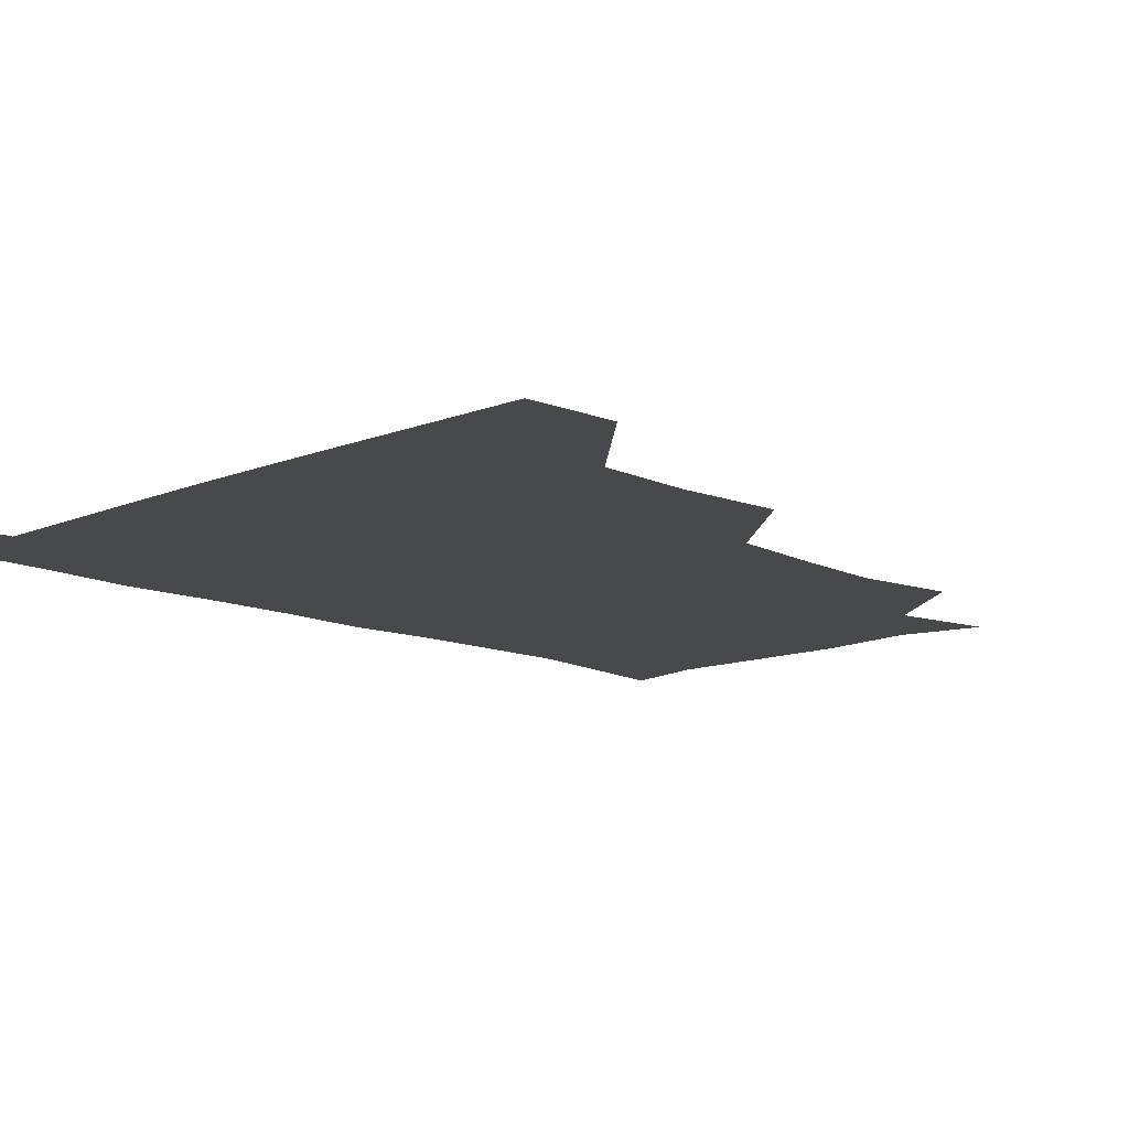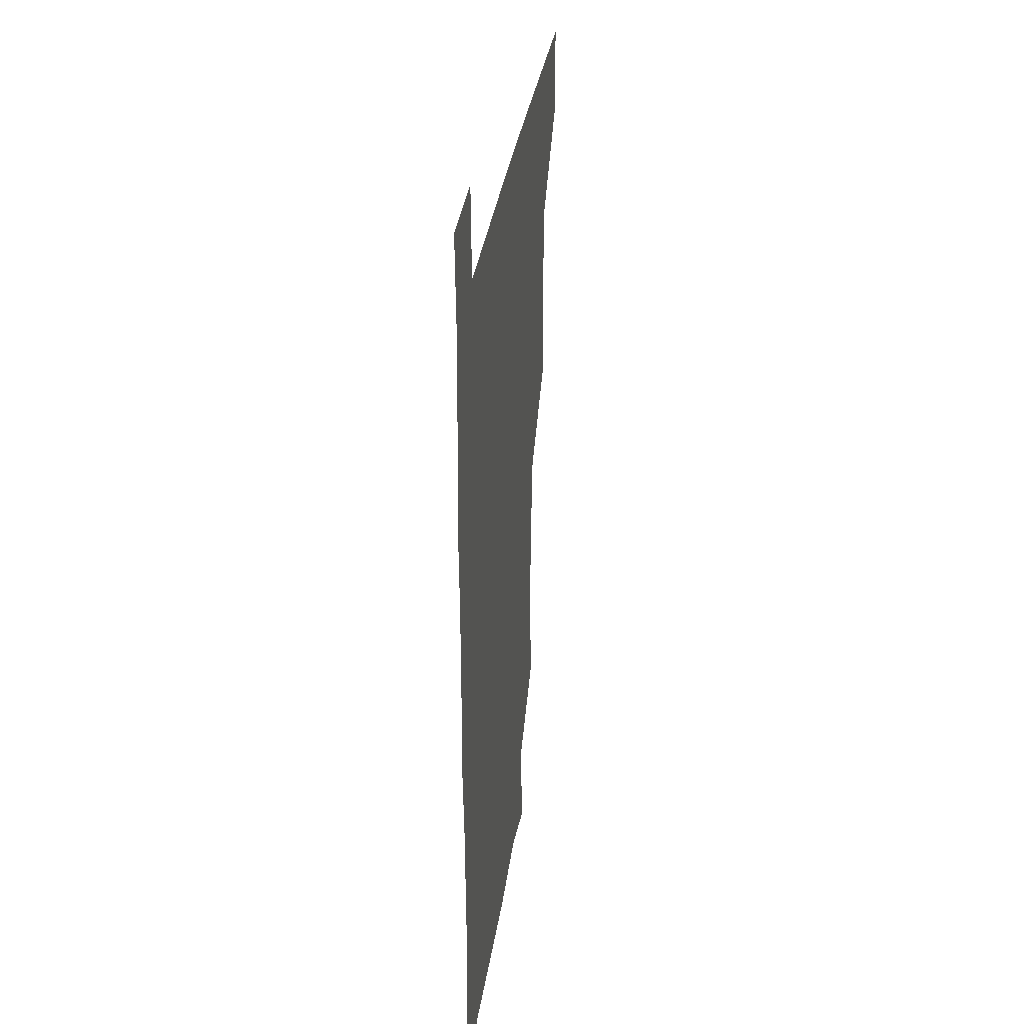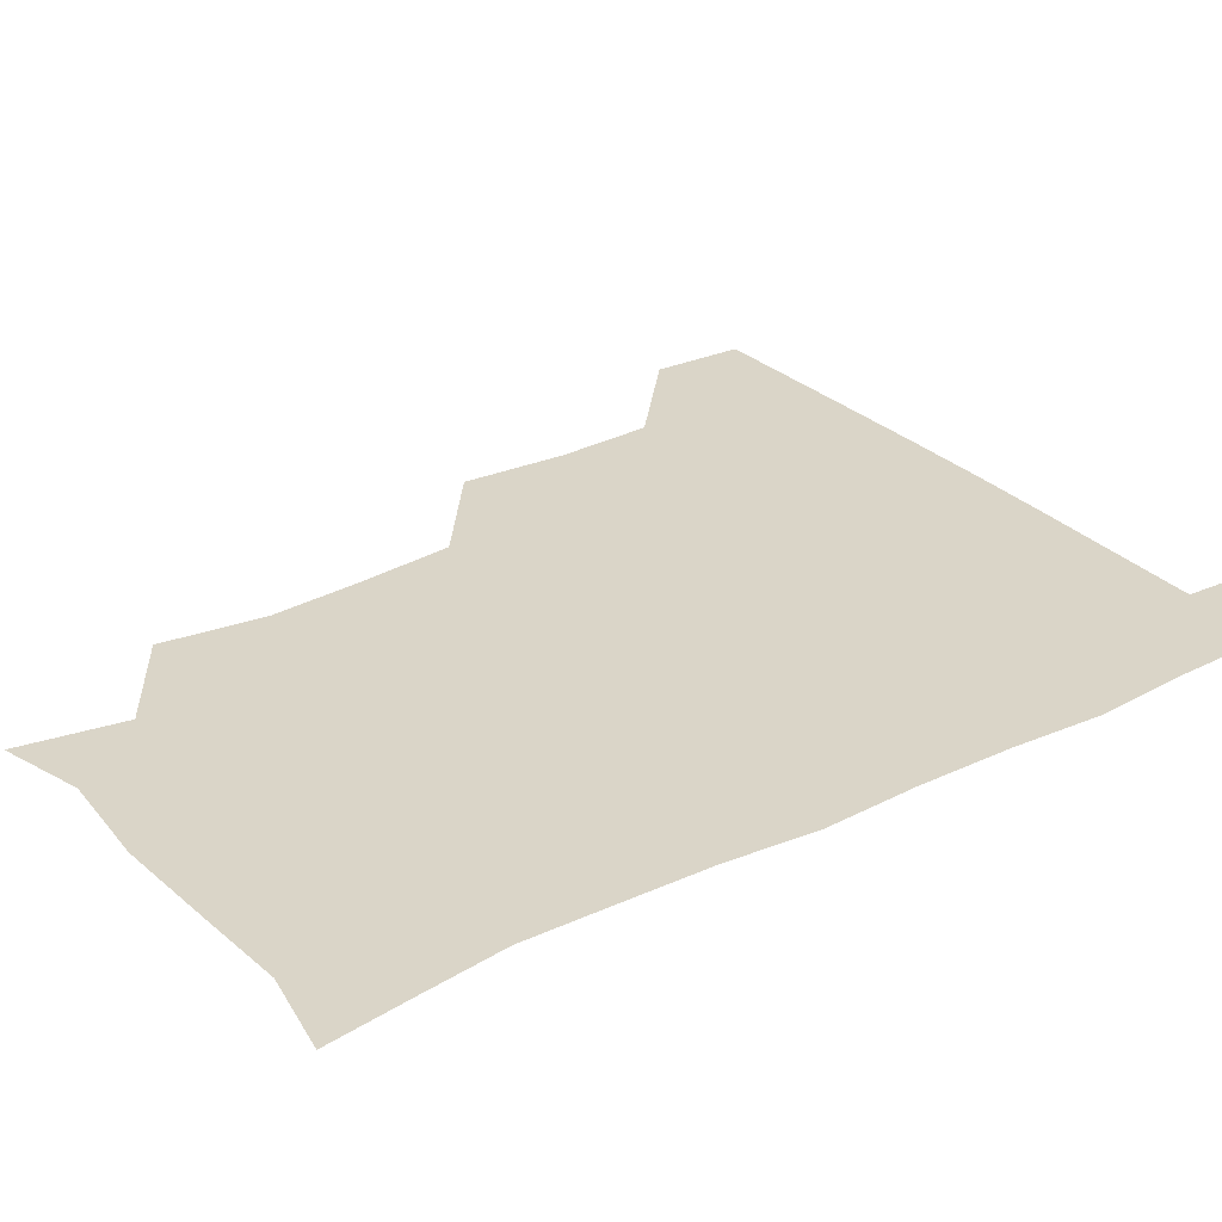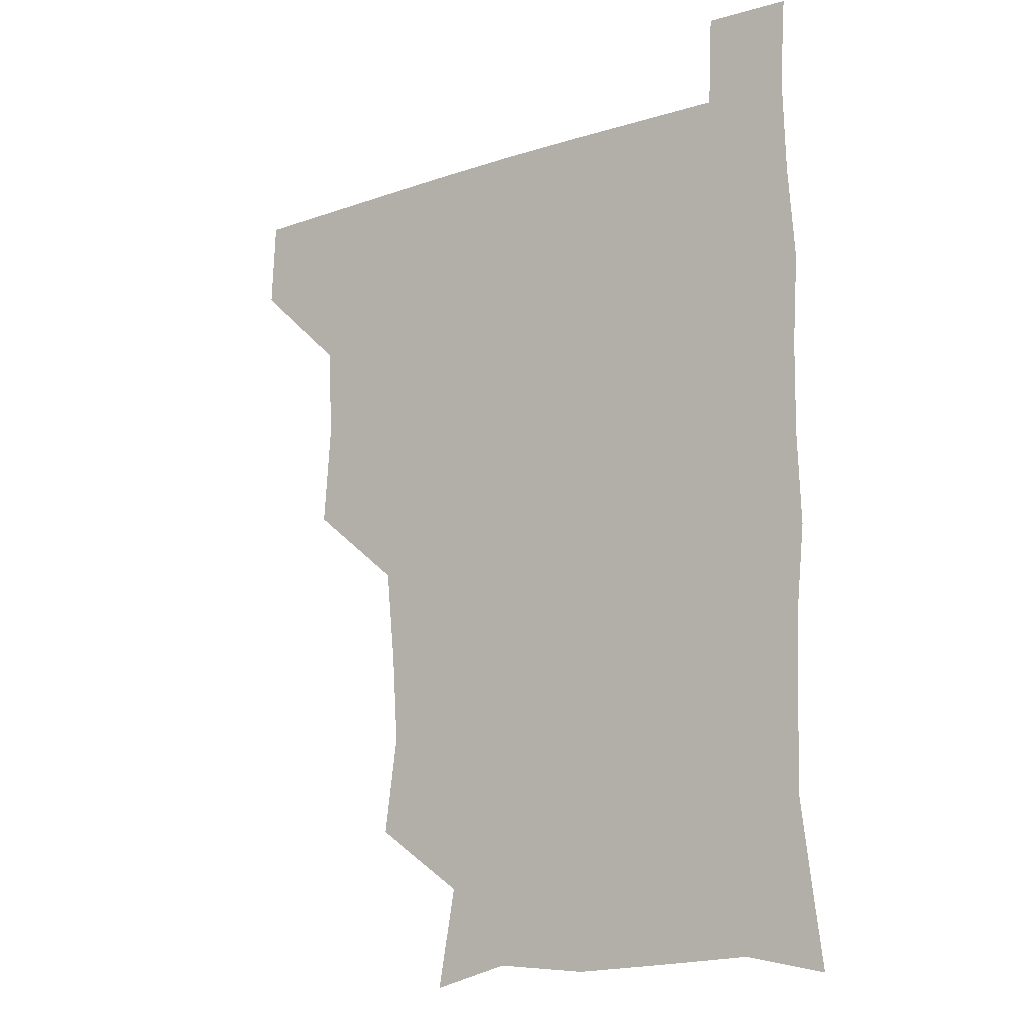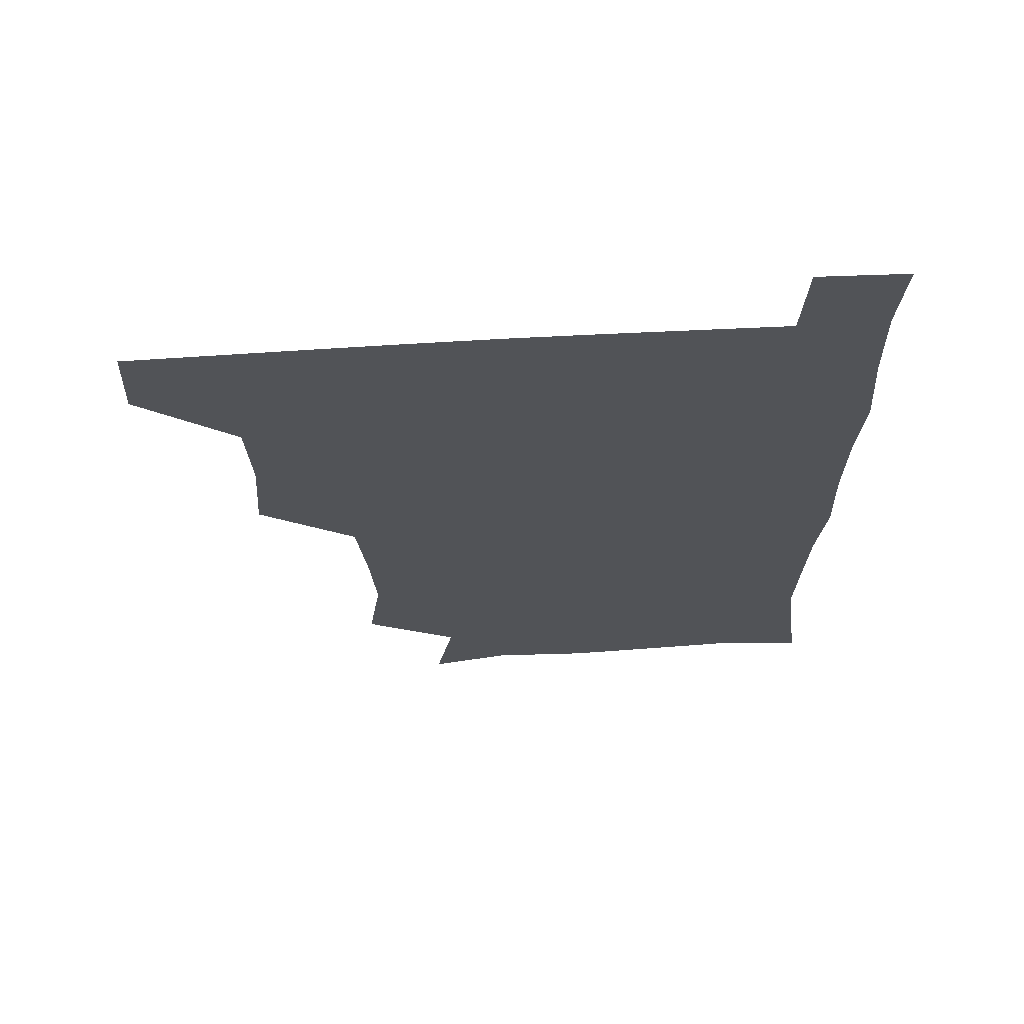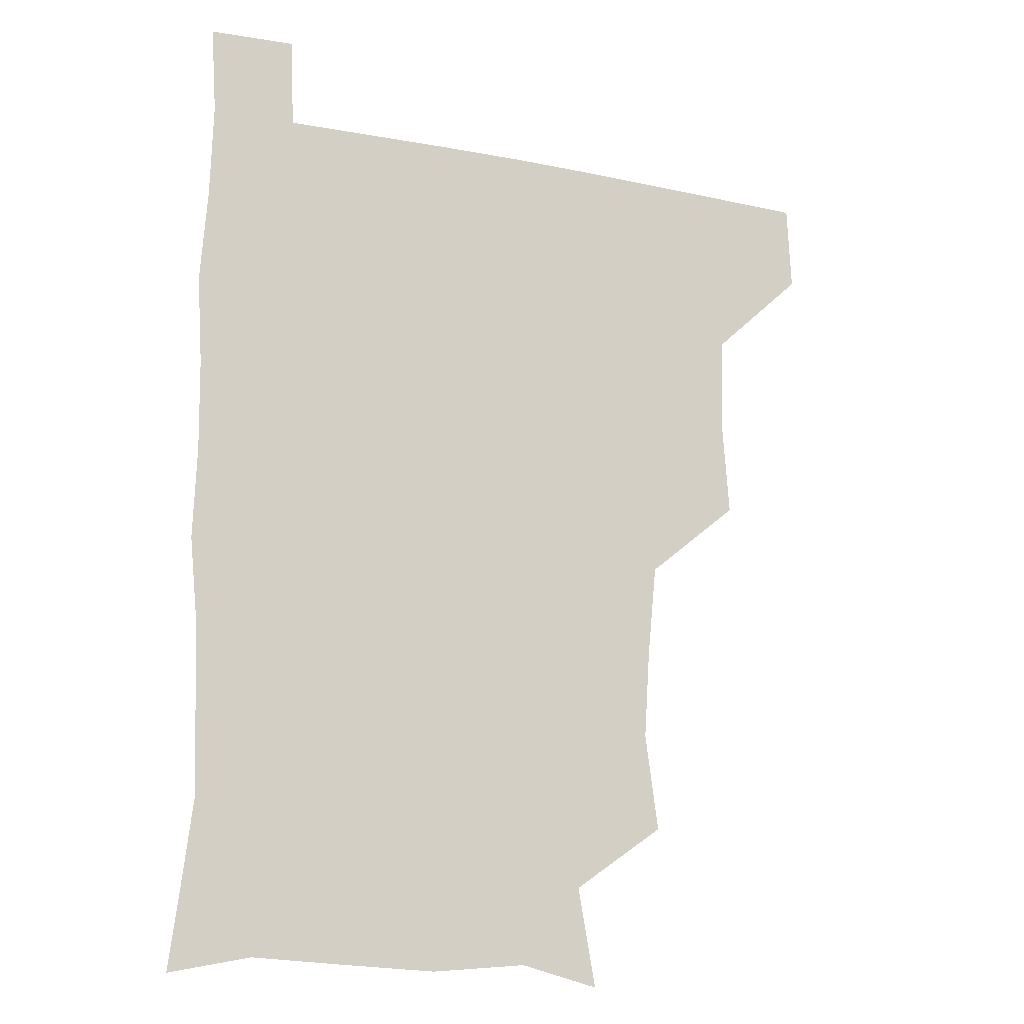
<metadata>
{"format":"obj","ext":"obj","renderer":"f3d","projection":"perspective","resolution":1024,"background":"white","views":[{"elev":-12.3,"azim":-135.9,"up":"+Z"},{"elev":32.6,"azim":97.8,"up":"+Y"},{"elev":29.2,"azim":54.2,"up":"+Z"},{"elev":-14.3,"azim":36.5,"up":"+Y"},{"elev":67.6,"azim":-3.4,"up":"+Y"},{"elev":-15.2,"azim":156.0,"up":"+Y"}]}
</metadata>
<code>
v 480 480.1 0
v 481.5 510.4 0
v 511.2 383.3 0
v 513.7 417.9 0
v 512.4 450.1 0
v 512.6 480.8 0
v 511.5 510.9 0
v 544.4 260.2 0
v 549 293.9 0
v 547 324.1 0
v 543.8 356.7 0
v 543.7 391.7 0
v 542.5 421 0
v 542.9 451.9 0
v 542.2 481.2 0
v 541.1 511.4 0
v 570.3 203.6 0
v 576.4 237.9 0
v 574.5 270.7 0
v 576.5 304.7 0
v 574.4 332.8 0
v 572.9 362.6 0
v 573.1 394.6 0
v 573.1 424.1 0
v 572.9 452.6 0
v 572.6 480.9 0
v 570.7 511.8 0
v 597.9 210.6 0
v 602.9 243.5 0
v 602.6 272.8 0
v 602.9 307.1 0
v 602.3 335.1 0
v 602 366 0
v 601.8 395.2 0
v 601.9 424.3 0
v 601.8 452.7 0
v 601.9 481.1 0
v 600.3 511.8 0
v 631.1 207.6 0
v 631 245.3 0
v 631.2 276.3 0
v 630.5 307.2 0
v 630.2 337.9 0
v 630.2 366.2 0
v 630.1 395.9 0
v 630.3 426.2 0
v 630.7 453.1 0
v 631 481.3 0
v 630.1 511.4 0
v 665.1 209.1 0
v 660.2 243.8 0
v 658.6 275.6 0
v 657.6 308 0
v 657.9 336.9 0
v 658.4 365.3 0
v 658.7 394.2 0
v 658.3 425 0
v 658.9 453.5 0
v 659.6 482 0
v 660.6 510.7 0
v 695.8 210.6 0
v 687.9 244.2 0
v 685.8 274.2 0
v 686.1 303.4 0
v 685.6 334.2 0
v 686.1 363.8 0
v 686.1 393.5 0
v 686.2 423.3 0
v 687.3 452.3 0
v 687.4 481.8 0
v 689.7 510 0
v 691 541.3 0
v 724.2 205 0
v 720.7 231.5 0
v 717 261.6 0
v 717.8 290.8 0
v 718.7 321 0
v 721.6 350.4 0
v 720.3 382.1 0
v 720.7 413.6 0
v 722.5 444.2 0
v 720.1 477.1 0
v 719.1 510 0
v 721 540 0
f 5 6 1
f 1 6 2
f 6 7 2
f 11 12 3
f 3 12 4
f 12 13 4
f 4 13 5
f 13 14 5
f 5 14 6
f 14 15 6
f 6 15 7
f 15 16 7
f 18 19 8
f 8 19 9
f 19 20 9
f 9 20 10
f 20 21 10
f 10 21 11
f 21 22 11
f 11 22 12
f 22 23 12
f 12 23 13
f 23 24 13
f 13 24 14
f 24 25 14
f 14 25 15
f 25 26 15
f 15 26 16
f 26 27 16
f 17 28 18
f 28 29 18
f 18 29 19
f 29 30 19
f 19 30 20
f 30 31 20
f 20 31 21
f 31 32 21
f 21 32 22
f 32 33 22
f 22 33 23
f 33 34 23
f 23 34 24
f 34 35 24
f 24 35 25
f 35 36 25
f 25 36 26
f 36 37 26
f 26 37 27
f 37 38 27
f 28 39 29
f 39 40 29
f 29 40 30
f 40 41 30
f 30 41 31
f 41 42 31
f 31 42 32
f 42 43 32
f 32 43 33
f 43 44 33
f 33 44 34
f 44 45 34
f 34 45 35
f 45 46 35
f 35 46 36
f 46 47 36
f 36 47 37
f 47 48 37
f 37 48 38
f 48 49 38
f 39 50 40
f 50 51 40
f 40 51 41
f 51 52 41
f 41 52 42
f 52 53 42
f 42 53 43
f 53 54 43
f 43 54 44
f 54 55 44
f 44 55 45
f 55 56 45
f 45 56 46
f 56 57 46
f 46 57 47
f 57 58 47
f 47 58 48
f 58 59 48
f 48 59 49
f 59 60 49
f 50 61 51
f 61 62 51
f 51 62 52
f 62 63 52
f 52 63 53
f 63 64 53
f 53 64 54
f 64 65 54
f 54 65 55
f 65 66 55
f 55 66 56
f 66 67 56
f 56 67 57
f 67 68 57
f 57 68 58
f 68 69 58
f 58 69 59
f 69 70 59
f 59 70 60
f 70 71 60
f 61 73 62
f 73 74 62
f 62 74 63
f 74 75 63
f 63 75 64
f 75 76 64
f 64 76 65
f 76 77 65
f 65 77 66
f 77 78 66
f 66 78 67
f 78 79 67
f 67 79 68
f 79 80 68
f 68 80 69
f 80 81 69
f 69 81 70
f 81 82 70
f 70 82 71
f 82 83 71
f 71 83 72
f 83 84 72

</code>
